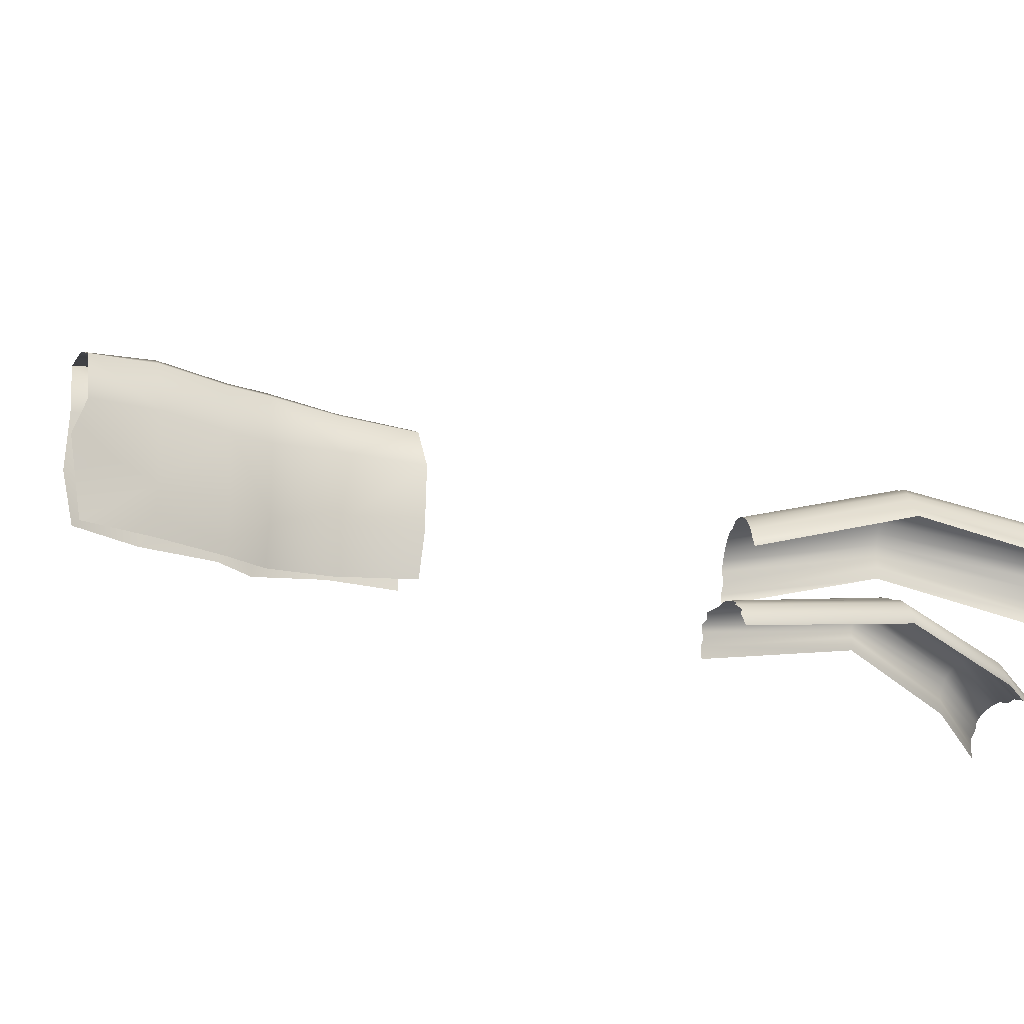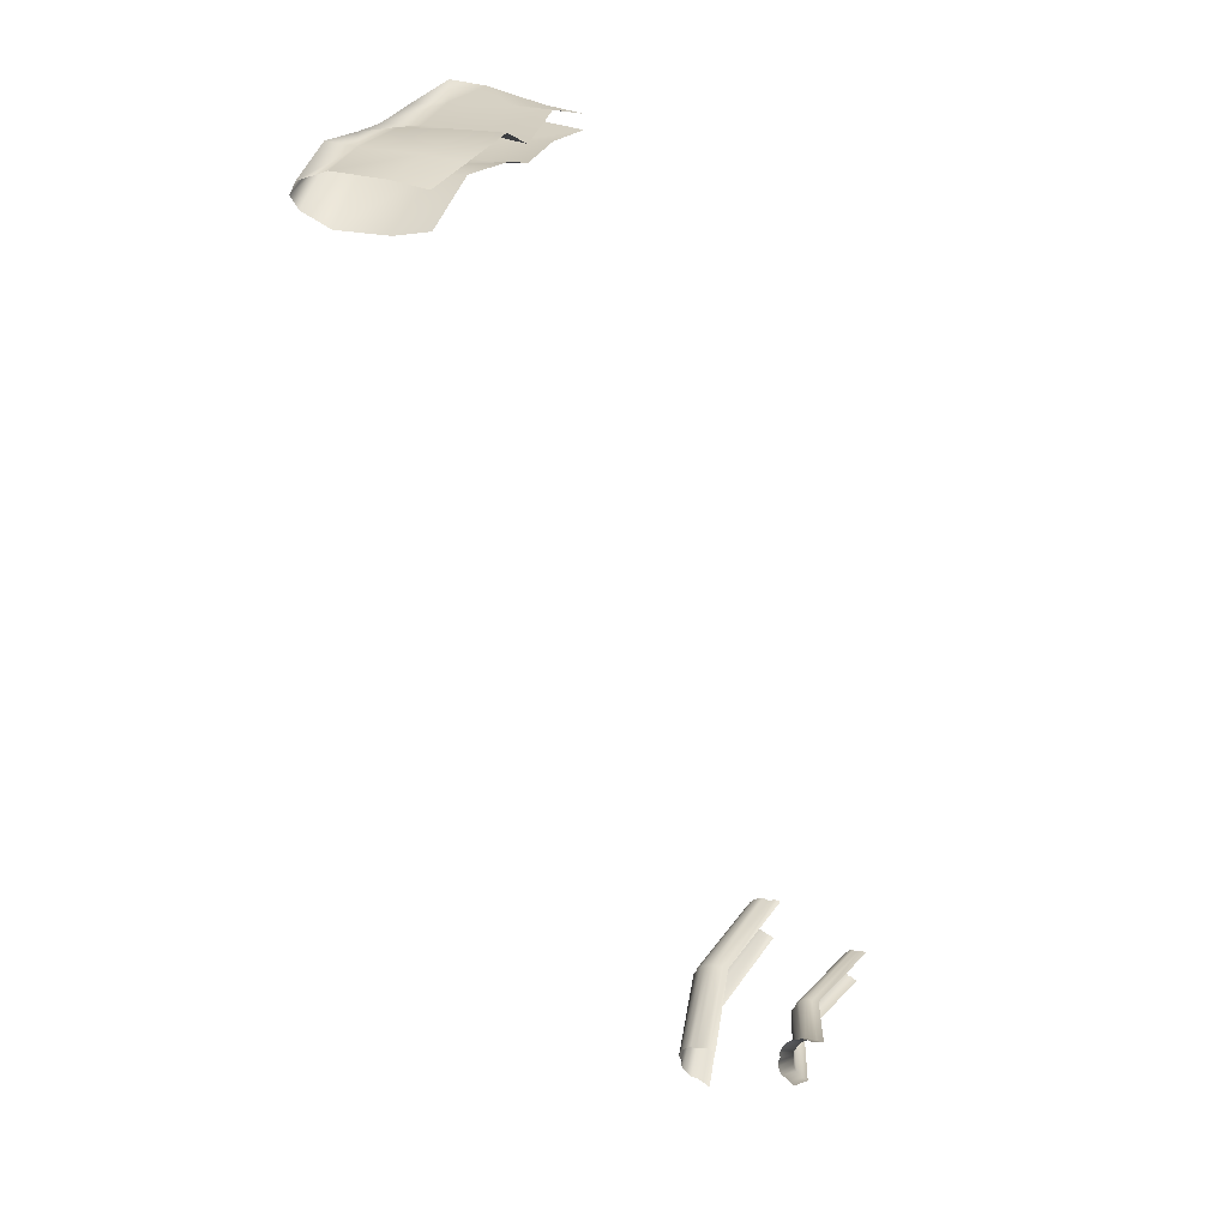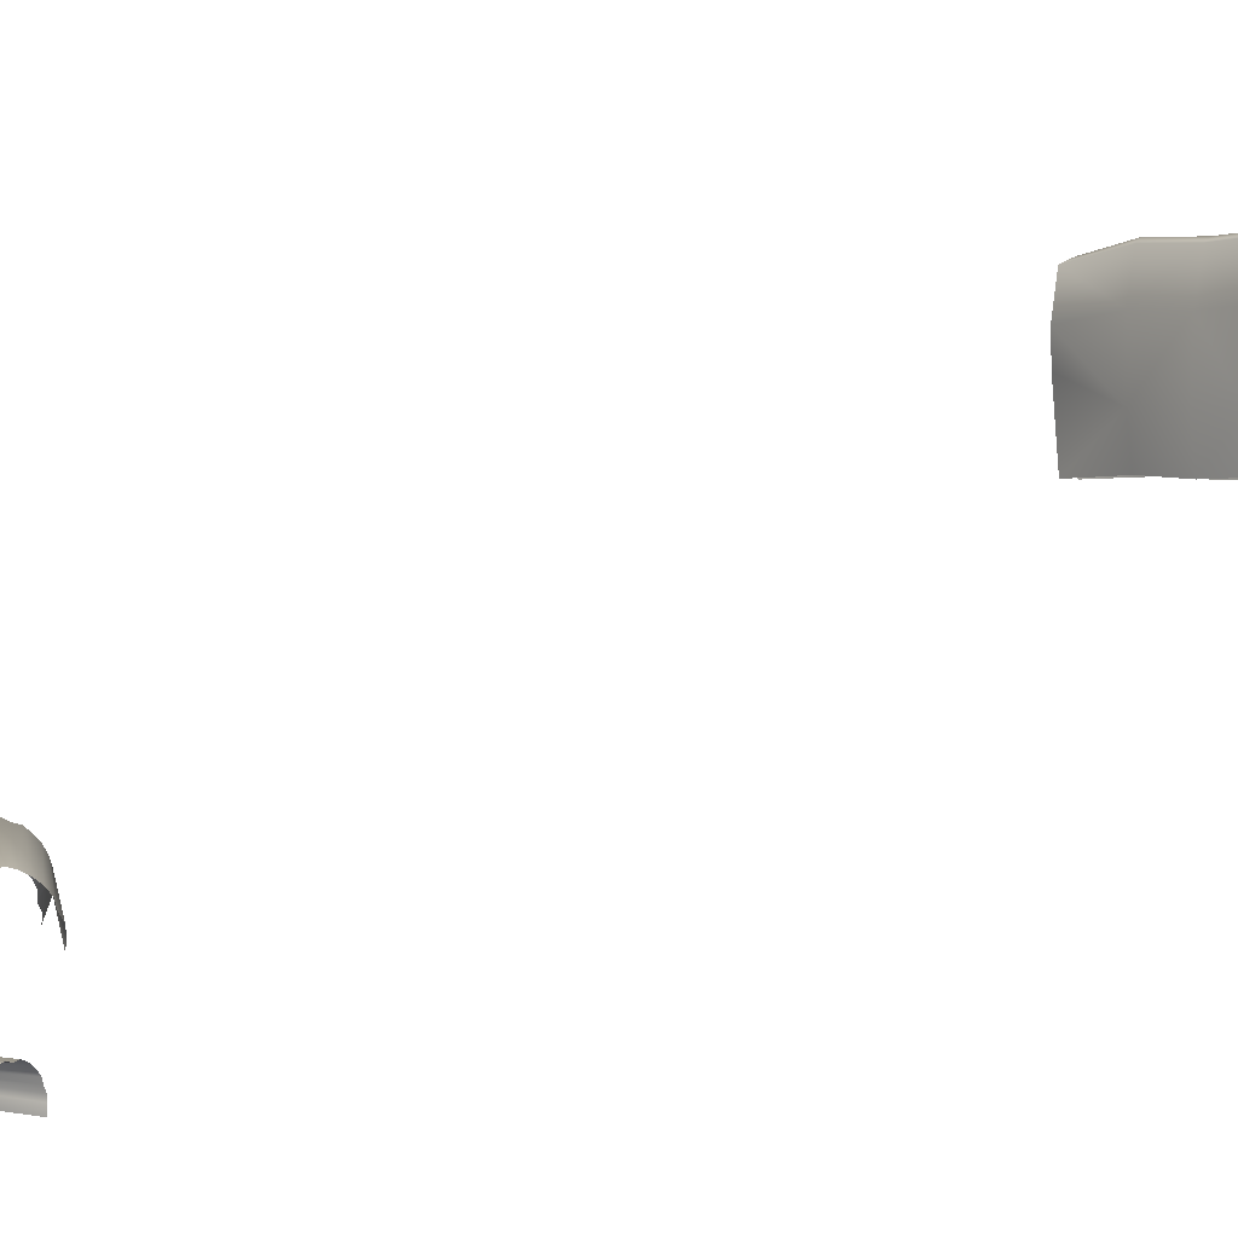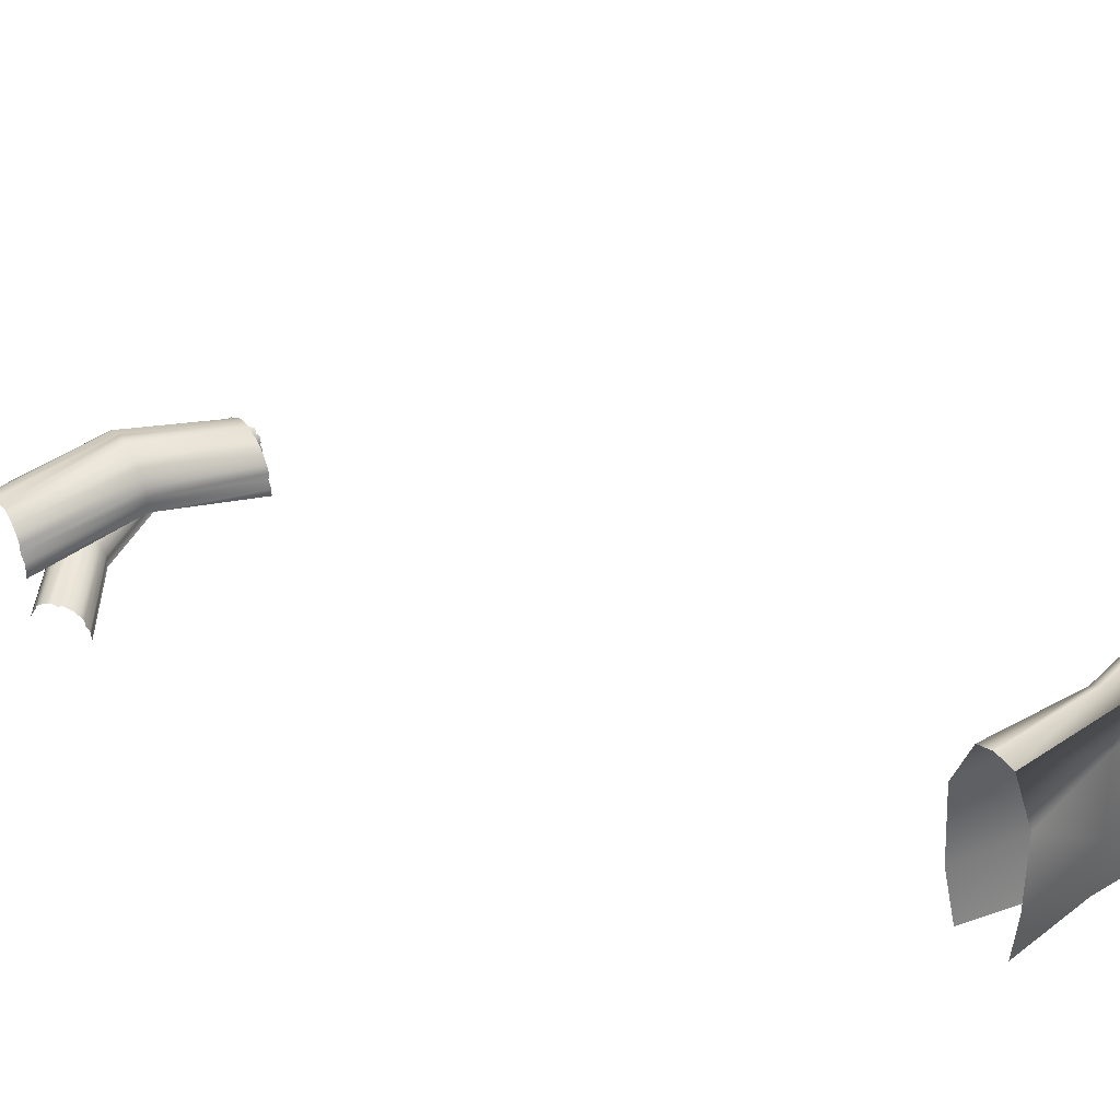
<metadata>
{"format":"obj","ext":"obj","renderer":"f3d","projection":"perspective","resolution":1024,"background":"white","views":[{"elev":-19.3,"azim":150.0,"up":"+Y"},{"elev":29.5,"azim":-66.0,"up":"+Z"},{"elev":-0.7,"azim":-120.8,"up":"+Y"},{"elev":40.9,"azim":-47.1,"up":"+Y"}]}
</metadata>
<code>
o Cylinder.005_Cylinder.007
v 0.6514 0.7602 -7.63
v 2.505 0.4403 -7.691
v 0.6592 0.865 -7.613
v 2.536 0.545 -7.66
v 0.6718 0.9205 -7.585
v 2.504 0.6004 -7.63
v 0.6888 0.9691 -7.548
v 2.542 0.6489 -7.589
v 0.7095 1.009 -7.502
v 2.497 0.6888 -7.539
v 0.7332 1.011 -7.45
v 2.499 0.7184 -7.481
v 0.7589 1.048 -7.393
v 2.501 0.7366 -7.42
v 0.7855 1.063 -7.334
v 2.504 0.7428 -7.355
v 0.8122 1.057 -7.276
v 2.506 0.72 -7.291
v 0.8379 1.025 -7.219
v 2.508 0.7184 -7.229
v 0.8615 1.009 -7.167
v 2.557 0.6888 -7.172
v 0.8798 0.9691 -7.124
v 2.522 0.6489 -7.121
v 0.8993 0.9205 -7.084
v 2.556 0.6004 -7.08
v 0.9119 0.865 -7.056
v 2.531 0.545 -7.05
v 0.9197 0.8048 -7.039
v 2.523 0.4849 -7.054
v 0.9121 0.7422 -7.044
v 2.532 0.4224 -7.025
v 0.9197 0.6242 -7.039
v 2.531 0.3045 -7.031
v -1.065 0.07504 -6.195
v -1.061 0.1958 -6.188
v -1.065 0.2719 -6.195
v -1.09 0.345 -6.232
v -1.089 0.4124 -6.249
v -1.11 0.4715 -6.295
v -1.135 0.52 -6.35
v -1.164 0.556 -6.414
v -1.195 0.5782 -6.483
v -1.228 0.5524 -6.554
v -1.26 0.5782 -6.625
v -1.291 0.556 -6.694
v -1.32 0.52 -6.758
v -1.345 0.4715 -6.813
v -1.344 0.4124 -6.835
v -1.364 0.345 -6.873
v -1.391 0.2359 -6.913
v -0.3489 0.4998 -7.591
v -0.341 0.5532 -7.561
v -0.3183 0.597 -7.511
v -0.2923 0.6163 -7.454
v -0.3821 0.3282 -7.652
v -0.2641 0.6454 -7.392
v -0.2348 0.6396 -7.327
v -0.2055 0.6496 -7.263
v -0.1774 0.6227 -7.201
v -0.1039 0.4389 -7.03
v -0.1514 0.597 -7.143
v -0.1298 0.5532 -7.094
v -0.11 0.4998 -7.052
v -0.08753 0.3728 -7.003
v -0.08962 0.3041 -7.002
v -0.08753 0.18 -7.003
v -0.3647 0.4389 -7.623
v 0.05891 2.068 -6.997
v 1.514 1.695 -6.422
v 0.04842 2.175 -6.902
v 1.504 1.799 -6.369
v 0.03138 2.274 -6.85
v 1.488 1.895 -6.319
v 0.008443 2.361 -6.78
v 1.466 1.978 -6.252
v -0.0195 2.433 -6.695
v 1.439 2.047 -6.17
v -0.05138 2.436 -6.598
v 1.408 2.098 -6.076
v -0.08597 2.503 -6.493
v 1.375 2.13 -5.974
v -0.1219 2.529 -6.383
v 1.34 2.14 -5.869
v -0.1579 2.518 -6.274
v 1.305 2.101 -5.763
v -0.1925 2.46 -6.168
v 1.272 2.098 -5.661
v -0.2244 2.433 -6.071
v 1.241 2.047 -5.568
v -0.2523 2.361 -5.992
v 1.214 1.978 -5.486
v -0.2753 2.274 -5.916
v 1.192 1.895 -5.418
v -0.2923 2.175 -5.864
v 1.176 1.799 -5.368
v -0.3028 2.068 -5.832
v 1.165 1.695 -5.379
v -0.3063 1.956 -5.848
v 1.162 1.588 -5.327
v -0.3028 1.844 -5.832
v 1.165 1.48 -5.337
v -1.771 1.472 -6.327
v -1.775 1.588 -6.316
v -1.771 1.703 -6.327
v -1.76 1.815 -6.395
v -1.743 1.917 -6.414
v -1.719 2.007 -6.486
v -1.69 2.081 -6.574
v -1.657 2.136 -6.675
v -1.621 2.17 -6.784
v -1.584 2.13 -6.898
v -1.546 2.17 -7.011
v -1.511 2.136 -7.12
v -1.478 2.081 -7.221
v -1.449 2.007 -7.309
v -1.425 1.917 -7.333
v -1.407 1.815 -7.395
v -1.396 1.703 -7.468
v -2.233 5.797 7.67
v 2.752 5.797 7.352
v -2.233 7.94 7.506
v 2.752 8.128 7.62
v -1.145 5.797 7.729
v -0.07871 5.705 7.865
v 0.5985 5.705 7.507
v 1.651 5.797 7.714
v 1.651 8.267 7.494
v 0.5985 8.174 7.507
v -0.07871 8.174 7.573
v -1.145 8.096 7.752
v -2.233 5.797 7.079
v 2.752 5.797 7.095
v -2.196 7.939 7.07
v 2.752 8.128 7.087
v -1.145 5.797 7.555
v -0.07871 5.705 7.435
v 0.5985 5.705 7.223
v 1.651 5.797 7.231
v 1.651 8.267 7.276
v 0.5985 8.174 7.342
v -0.07871 8.174 7.408
v -1.145 8.096 7.426
v 1.651 8.338 7.359
v 2.752 8.228 7.318
v 0.5985 8.246 7.425
v -2.256 8.044 7.29
v -1.145 8.168 7.532
v -0.07871 8.246 7.49
v -2.233 6.431 6.922
v -2.233 7.396 6.871
v 2.752 7.462 6.983
v 2.915 6.972 7.119
v -1.145 6.51 7.406
v -1.145 7.554 7.363
v -0.07871 6.417 7.319
v -0.07871 7.461 7.31
v 0.5985 6.417 7.156
v 0.5985 7.461 7.196
v 1.651 6.51 7.139
v 1.651 7.554 7.155
v -2.233 7.396 7.727
v -2.233 6.431 7.729
v 2.902 6.54 7.363
v 2.752 7.462 7.591
v -1.145 6.51 7.76
v -1.145 7.554 7.73
v -0.07871 6.417 7.829
v -0.07871 7.461 7.731
v 0.5985 6.417 7.568
v 0.5985 7.461 7.568
v 1.651 6.51 7.701
v 1.651 7.554 7.628
f 3 2 1
f 6 3 5
f 7 6 5
f 10 7 9
f 11 10 9
f 13 12 11
f 15 14 13
f 17 16 15
f 19 18 17
f 21 20 19
f 23 22 21
f 25 24 23
f 27 26 25
f 29 28 27
f 31 30 29
f 33 32 31
f 33 66 67
f 31 65 66
f 29 61 65
f 27 64 61
f 25 63 64
f 63 21 62
f 62 19 60
f 60 17 59
f 59 15 58
f 58 13 57
f 57 11 55
f 55 9 54
f 54 7 53
f 53 5 52
f 52 3 68
f 68 1 56
f 50 56 51
f 52 50 49
f 53 49 48
f 54 48 47
f 55 47 46
f 57 46 45
f 58 45 44
f 59 44 43
f 60 43 42
f 62 42 41
f 63 41 40
f 64 40 39
f 61 39 38
f 65 38 37
f 66 37 36
f 67 36 35
f 72 69 71
f 74 71 73
f 76 73 75
f 78 75 77
f 80 77 79
f 82 79 81
f 84 81 83
f 85 84 83
f 87 86 85
f 89 88 87
f 91 90 89
f 93 92 91
f 95 94 93
f 97 96 95
f 99 98 97
f 101 100 99
f 101 104 103
f 99 105 104
f 97 106 105
f 95 107 106
f 93 108 107
f 91 109 108
f 89 110 109
f 87 111 110
f 111 83 112
f 112 81 113
f 113 79 114
f 114 77 115
f 115 75 116
f 116 73 117
f 117 71 118
f 118 69 119
f 173 123 128
f 167 122 162
f 167 130 131
f 171 130 169
f 173 129 171
f 161 135 140
f 155 134 151
f 155 142 143
f 157 141 142
f 161 141 159
f 148 122 147
f 149 129 130
f 145 128 144
f 148 130 131
f 146 128 129
f 140 146 141
f 142 148 143
f 140 145 144
f 142 146 149
f 143 147 134
f 139 158 138
f 160 159 158
f 138 156 137
f 156 159 157
f 136 156 154
f 154 157 155
f 132 154 150
f 154 151 150
f 133 160 139
f 160 152 161
f 127 170 126
f 172 171 170
f 125 170 168
f 170 169 168
f 124 168 166
f 166 169 167
f 124 163 120
f 166 162 163
f 121 172 127
f 172 165 173
f 3 4 2
f 6 4 3
f 7 8 6
f 10 8 7
f 11 12 10
f 13 14 12
f 15 16 14
f 17 18 16
f 19 20 18
f 21 22 20
f 23 24 22
f 25 26 24
f 27 28 26
f 29 30 28
f 31 32 30
f 33 34 32
f 33 31 66
f 31 29 65
f 29 27 61
f 27 25 64
f 25 23 63
f 63 23 21
f 62 21 19
f 60 19 17
f 59 17 15
f 58 15 13
f 57 13 11
f 55 11 9
f 54 9 7
f 53 7 5
f 52 5 3
f 68 3 1
f 50 68 56
f 52 68 50
f 53 52 49
f 54 53 48
f 55 54 47
f 57 55 46
f 58 57 45
f 59 58 44
f 60 59 43
f 62 60 42
f 63 62 41
f 64 63 40
f 61 64 39
f 65 61 38
f 66 65 37
f 67 66 36
f 72 70 69
f 74 72 71
f 76 74 73
f 78 76 75
f 80 78 77
f 82 80 79
f 84 82 81
f 85 86 84
f 87 88 86
f 89 90 88
f 91 92 90
f 93 94 92
f 95 96 94
f 97 98 96
f 99 100 98
f 101 102 100
f 101 99 104
f 99 97 105
f 97 95 106
f 95 93 107
f 93 91 108
f 91 89 109
f 89 87 110
f 87 85 111
f 111 85 83
f 112 83 81
f 113 81 79
f 114 79 77
f 115 77 75
f 116 75 73
f 117 73 71
f 118 71 69
f 173 165 123
f 167 131 122
f 167 169 130
f 171 129 130
f 173 128 129
f 161 152 135
f 155 143 134
f 155 157 142
f 157 159 141
f 161 140 141
f 148 131 122
f 149 146 129
f 145 123 128
f 148 149 130
f 146 144 128
f 140 144 146
f 142 149 148
f 140 135 145
f 142 141 146
f 143 148 147
f 139 160 158
f 160 161 159
f 138 158 156
f 156 158 159
f 136 137 156
f 154 156 157
f 132 136 154
f 154 155 151
f 133 153 160
f 160 153 152
f 127 172 170
f 172 173 171
f 125 126 170
f 170 171 169
f 124 125 168
f 166 168 169
f 124 166 163
f 166 167 162
f 121 164 172
f 172 164 165

</code>
